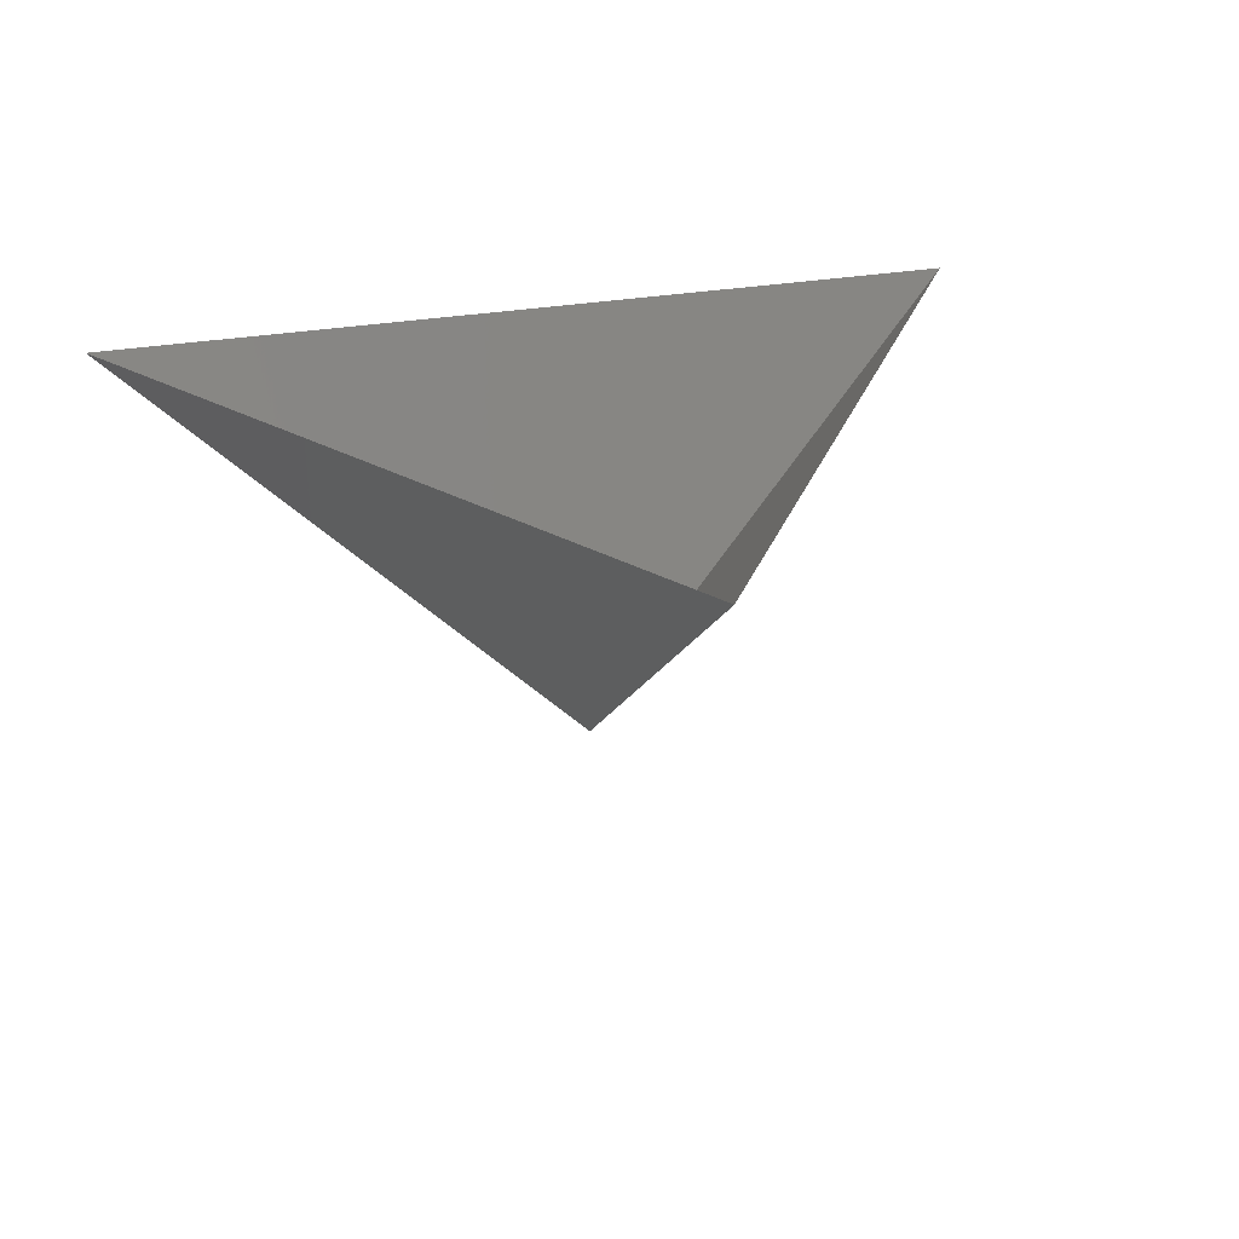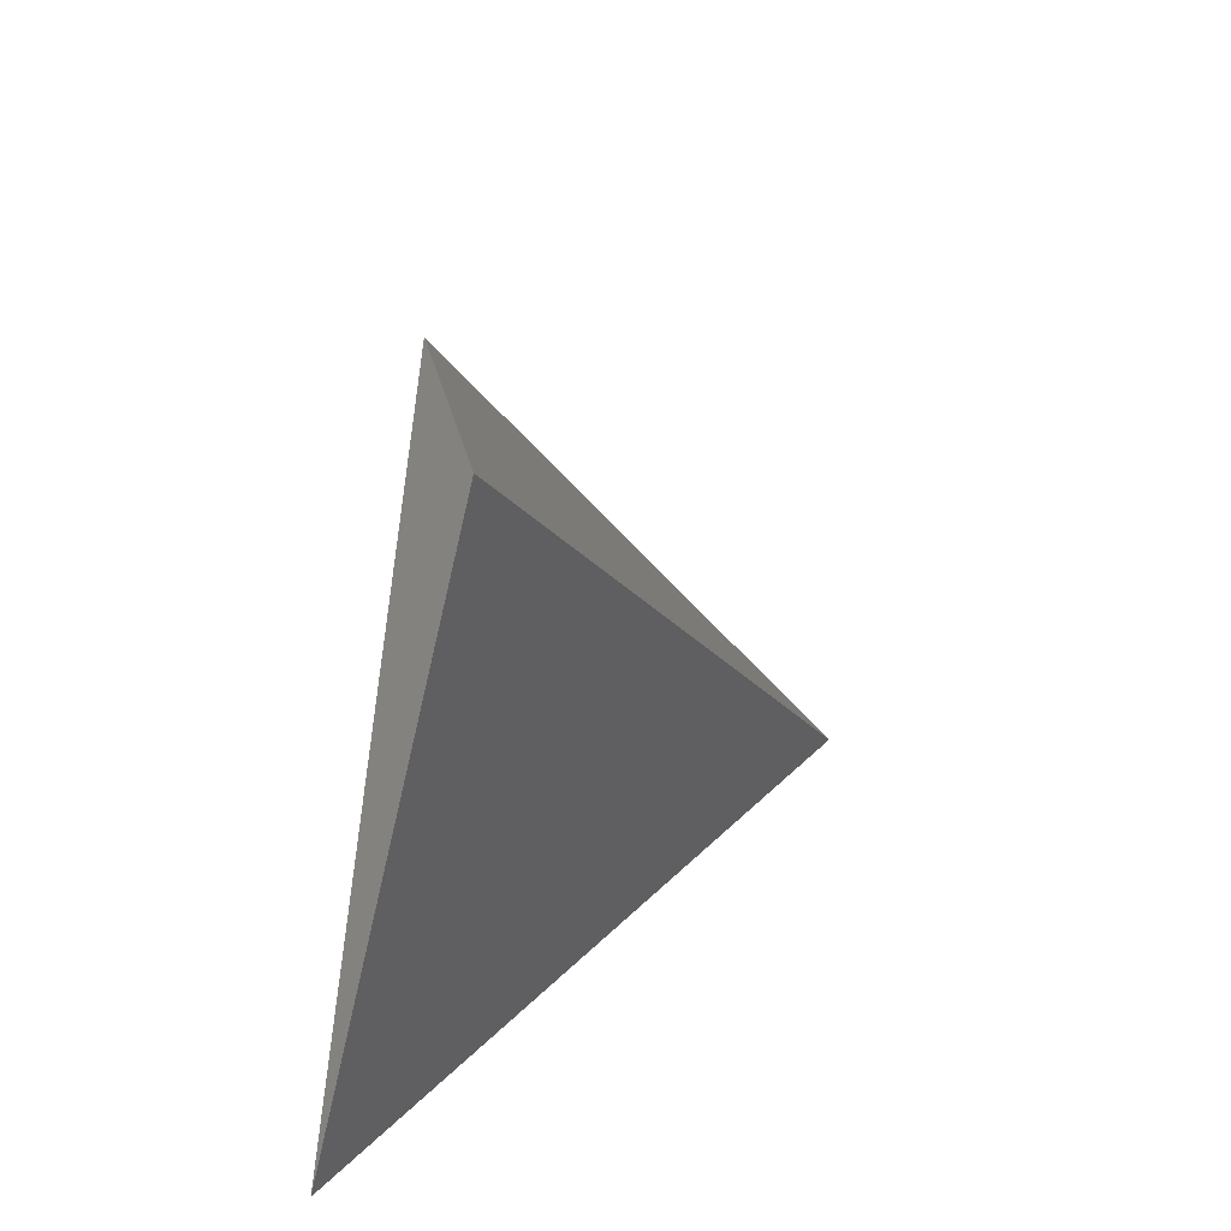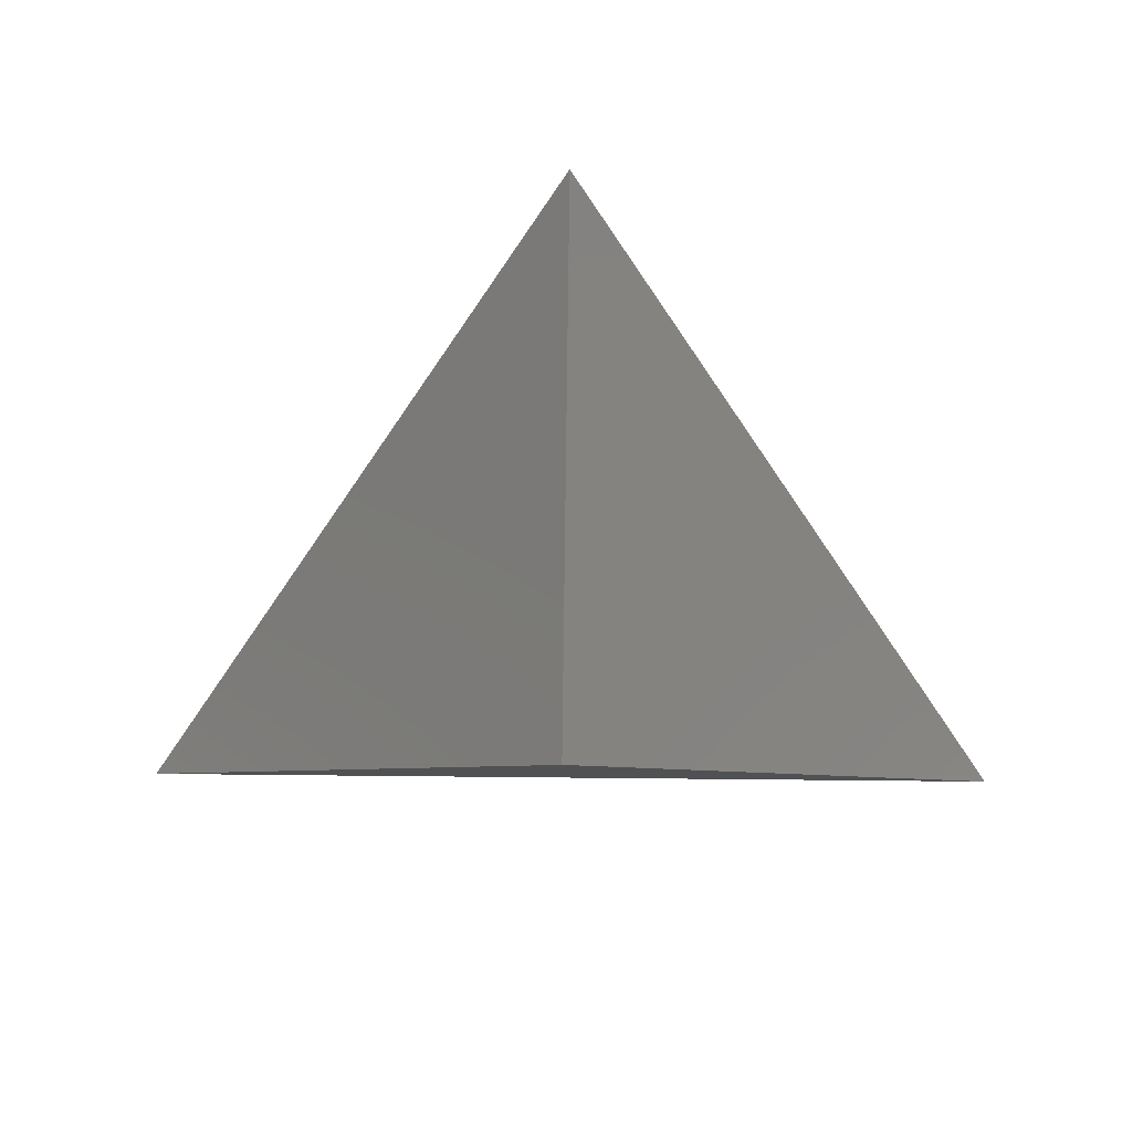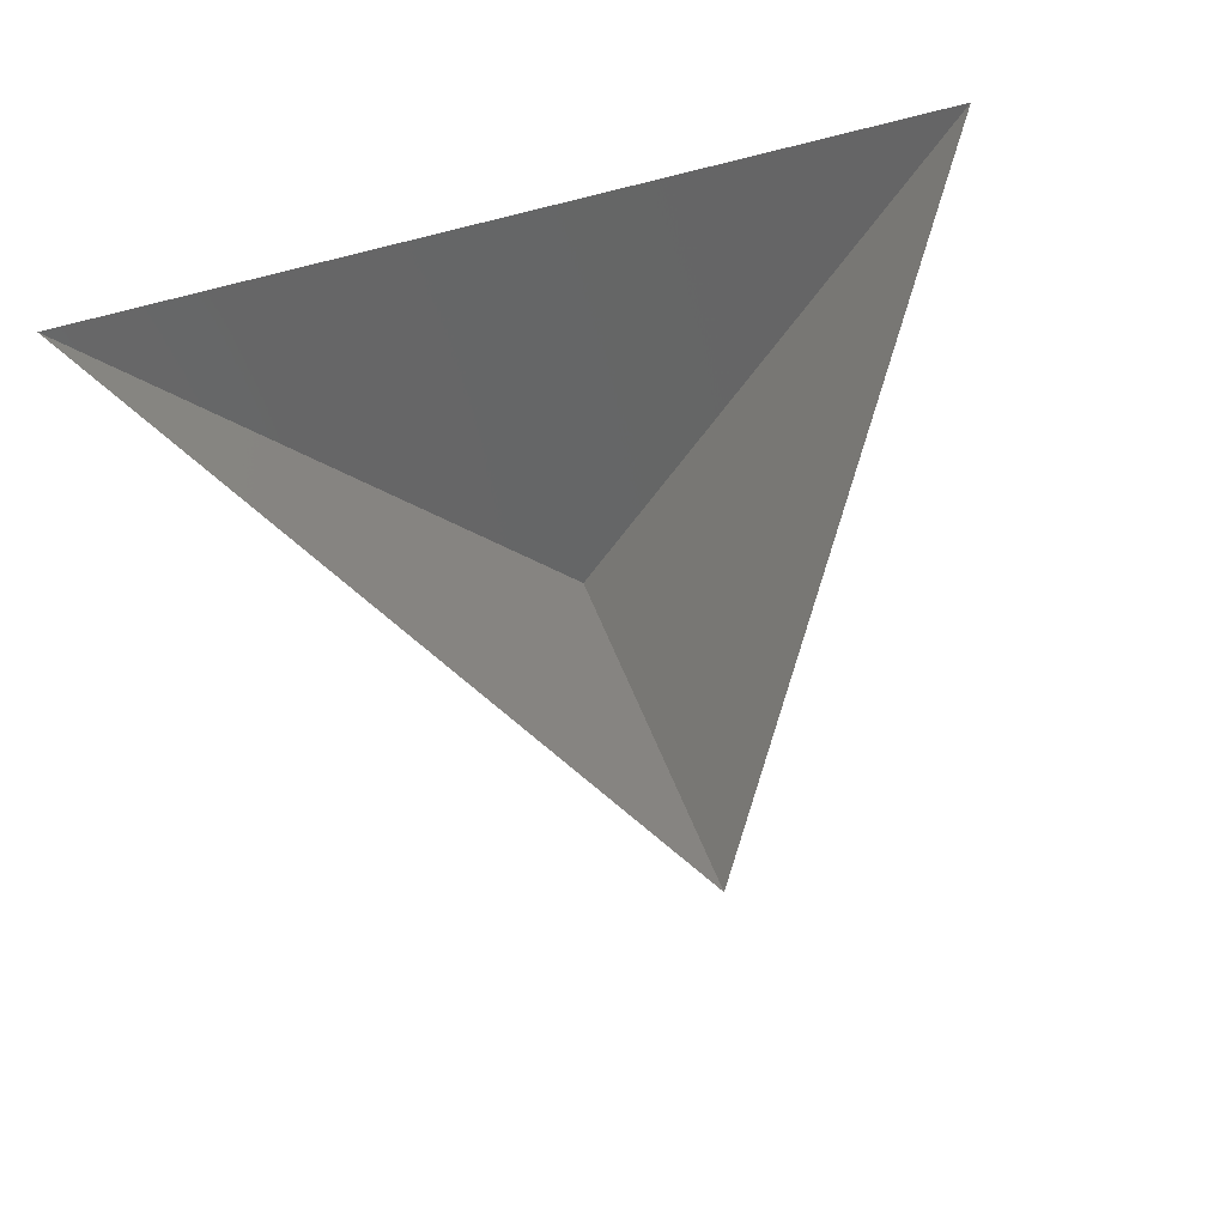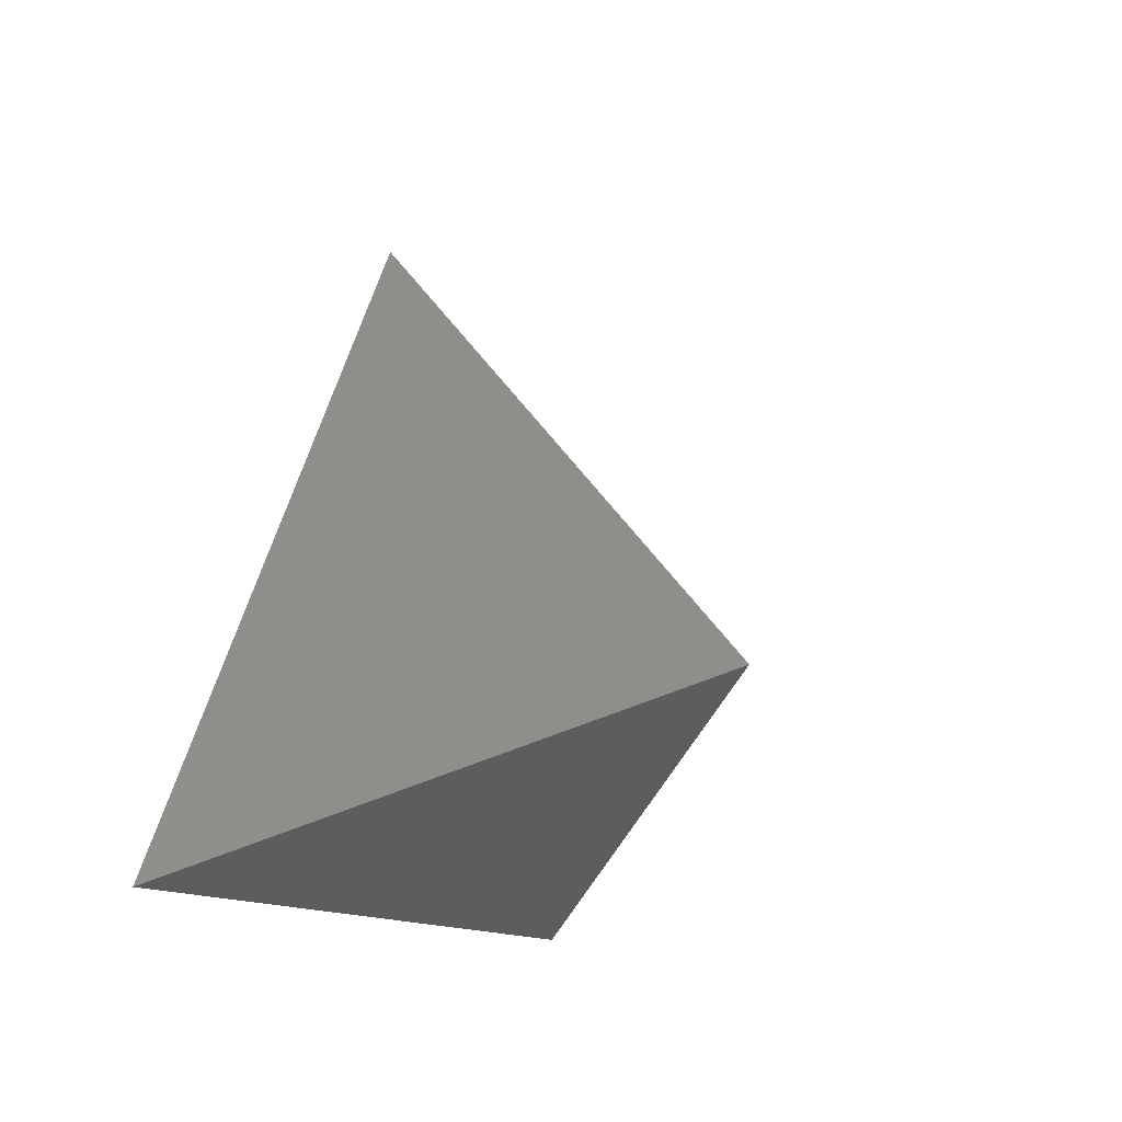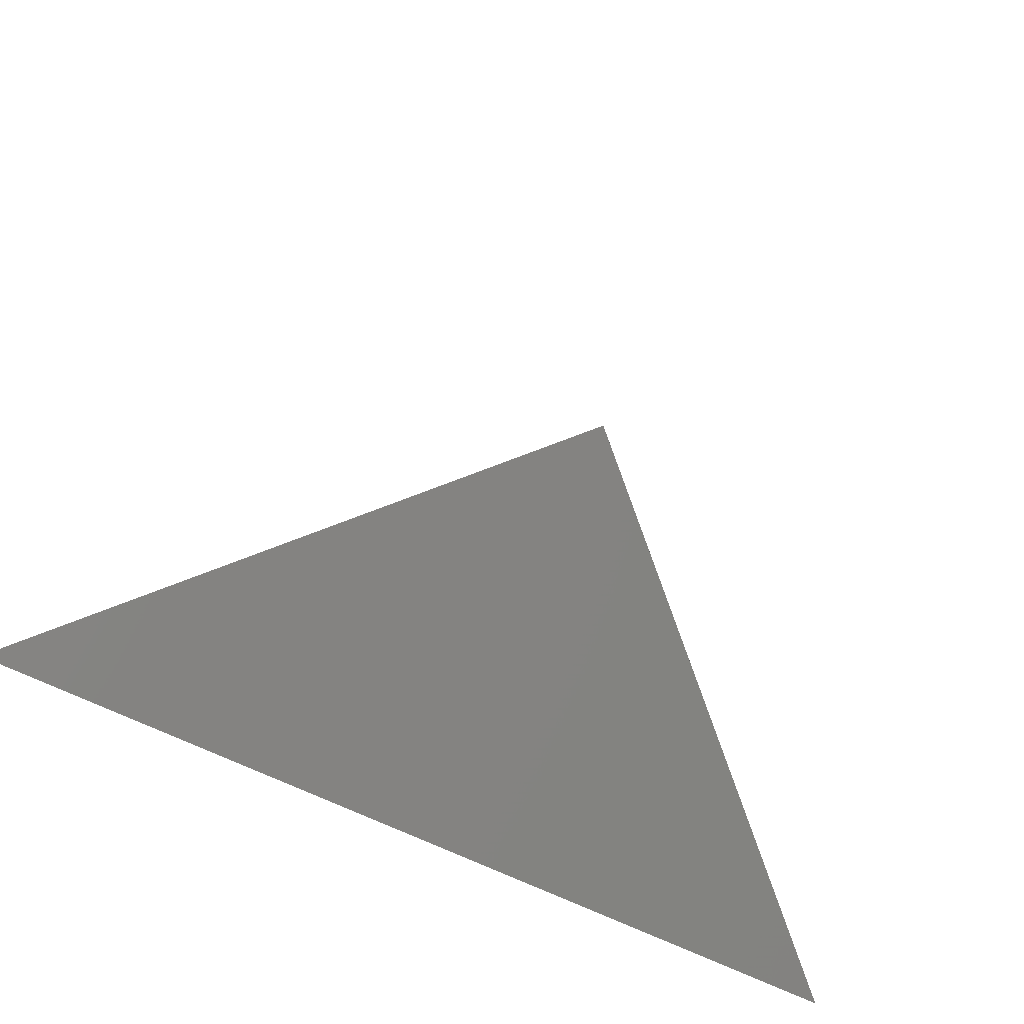
<metadata>
{"format":"stl","ext":"stl","renderer":"f3d","projection":"perspective","resolution":1024,"background":"white","views":[{"elev":28.2,"azim":164.4,"up":"+Z"},{"elev":-44.4,"azim":78.4,"up":"+Y"},{"elev":24.4,"azim":-178.9,"up":"+Y"},{"elev":68.3,"azim":164.1,"up":"+Z"},{"elev":-11.9,"azim":111.4,"up":"+Y"},{"elev":-59.2,"azim":151.7,"up":"+Y"}]}
</metadata>
<code>
# stl→obj: 4 verts, 3 faces
v -5 -17 24.96
v 7 -17 24.96
v 1 -14 19.96
v 1 -8 24.96
f 1 2 3
f 2 4 3
f 4 1 3

</code>
